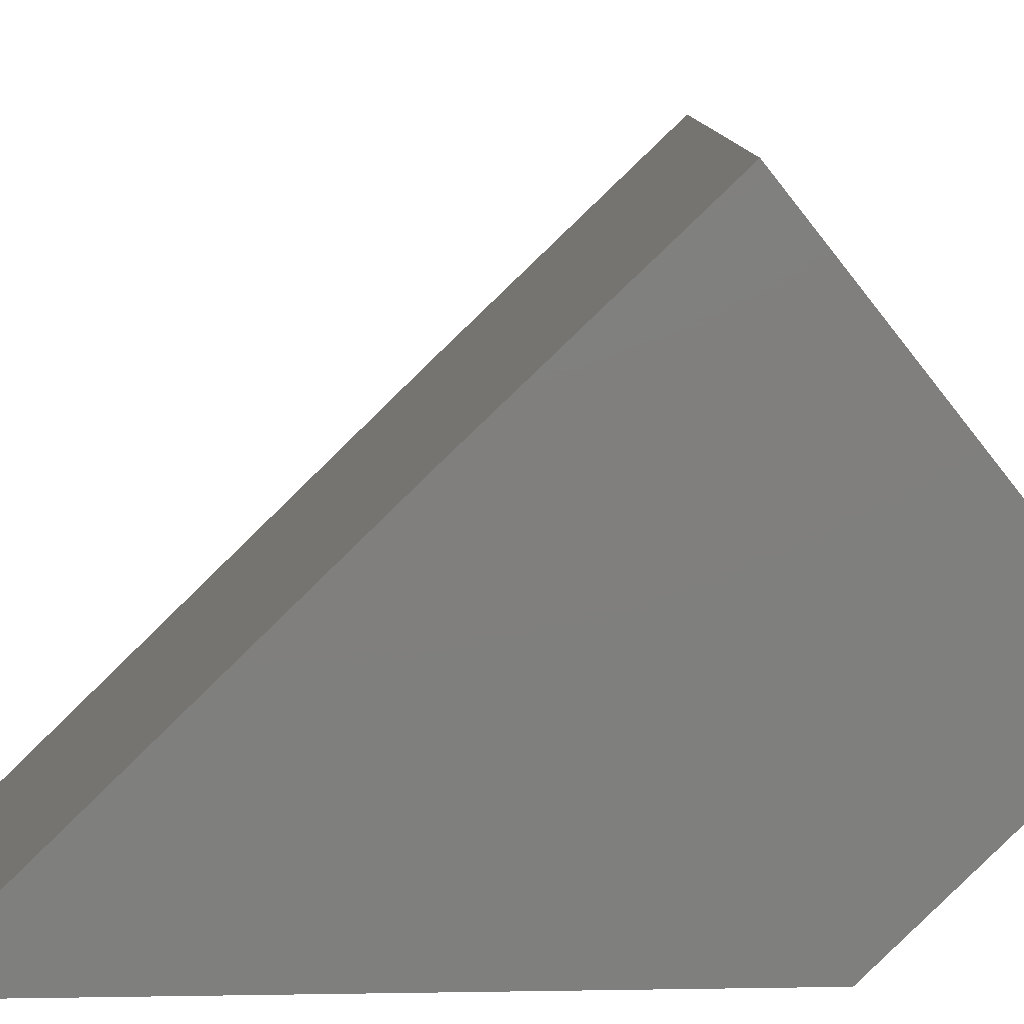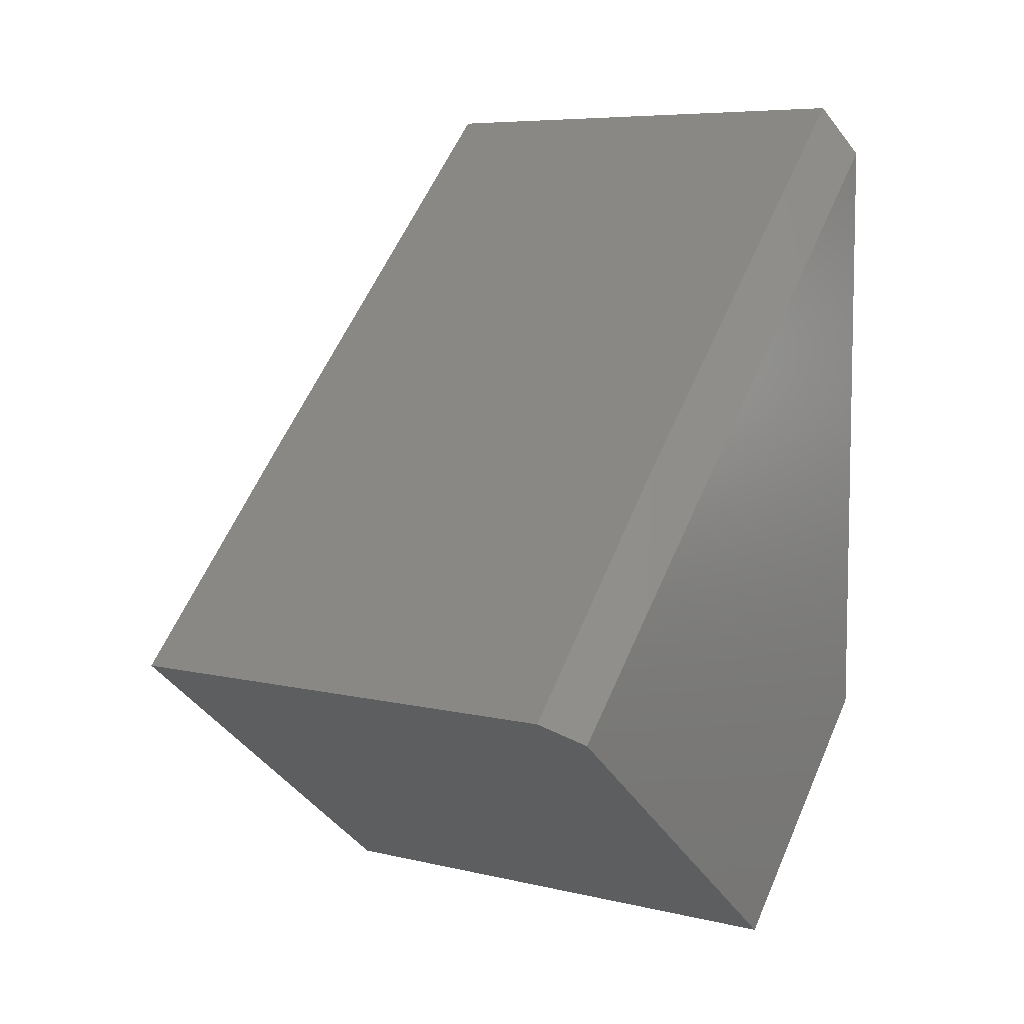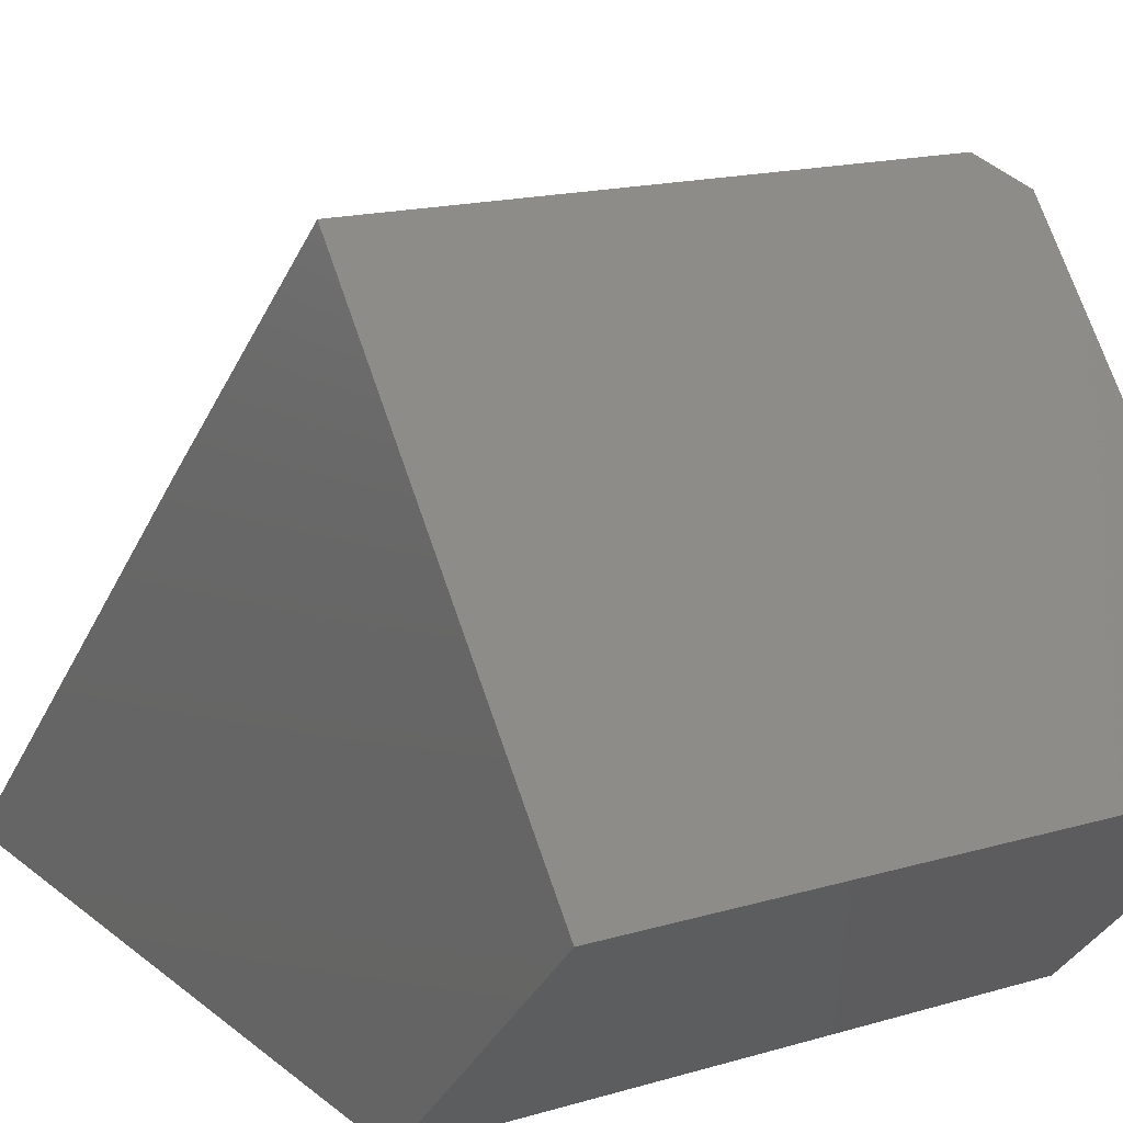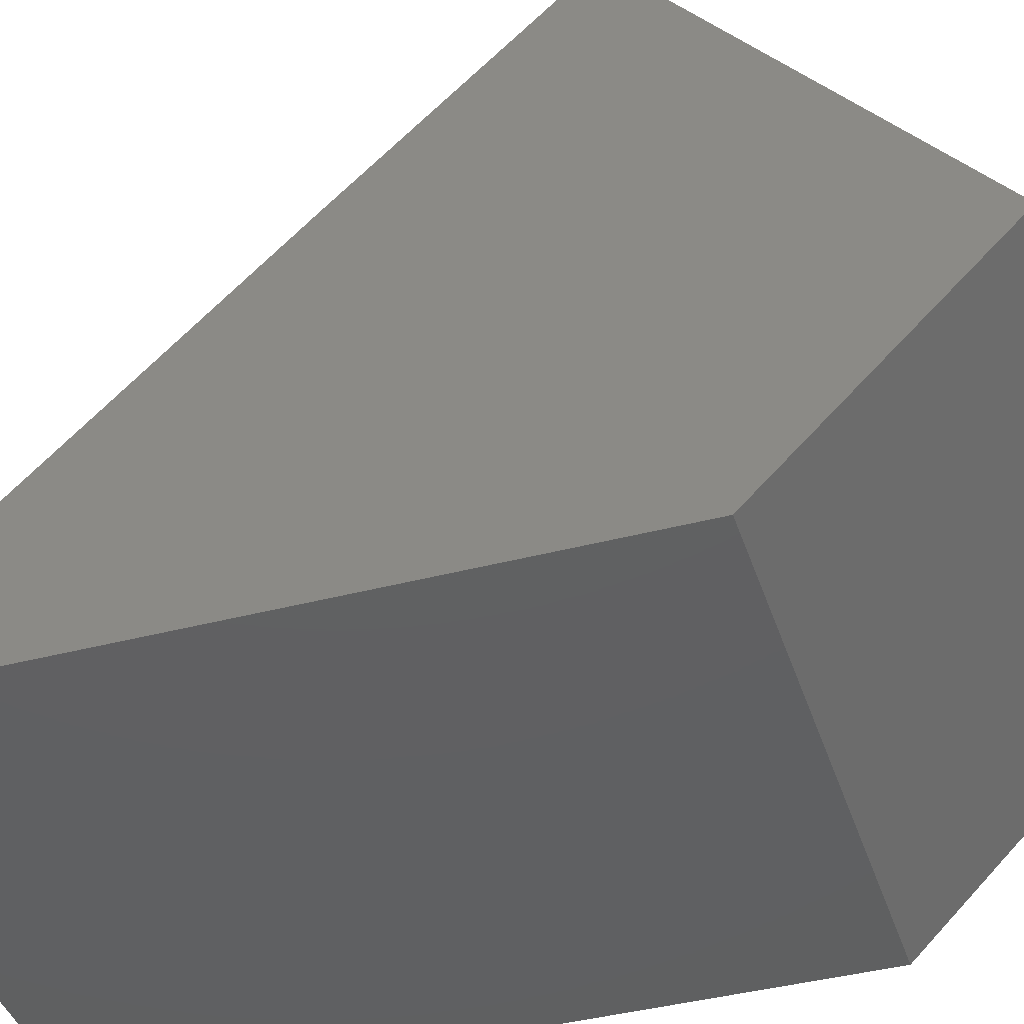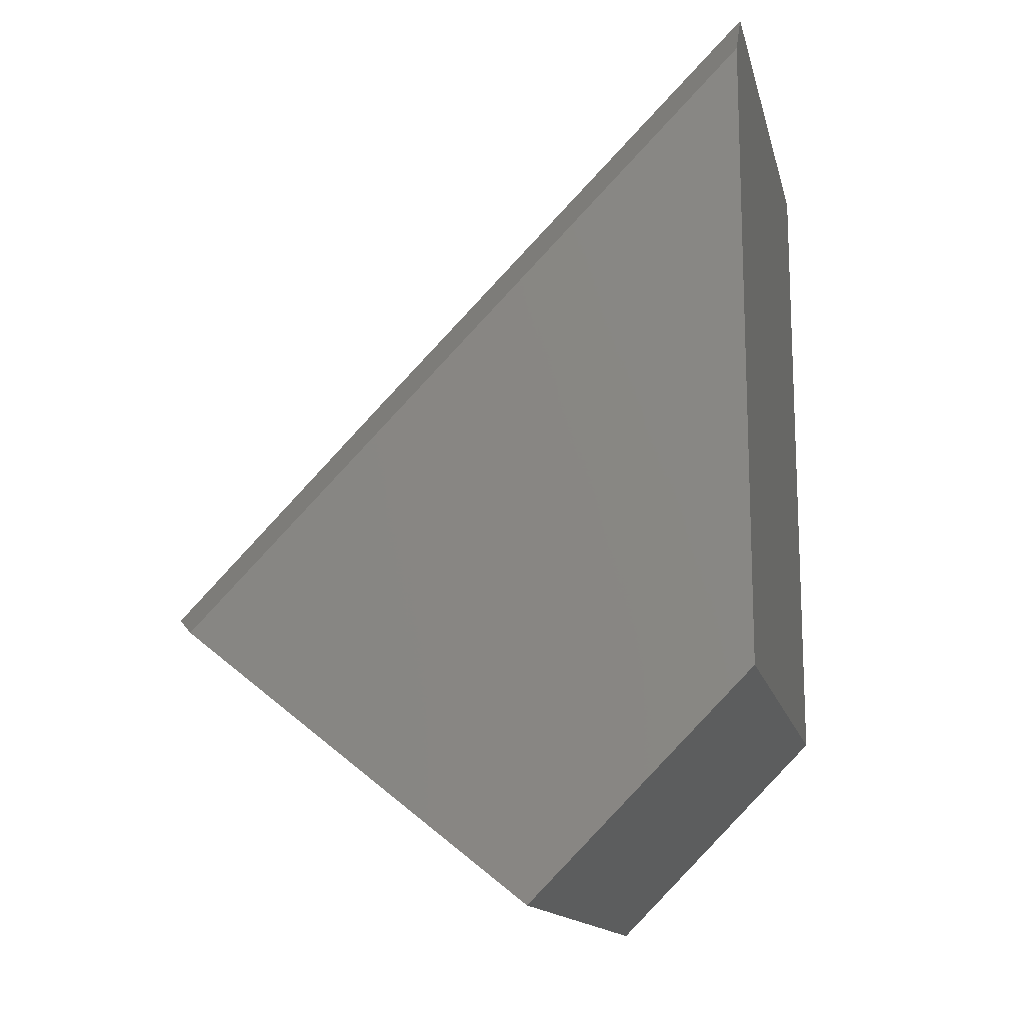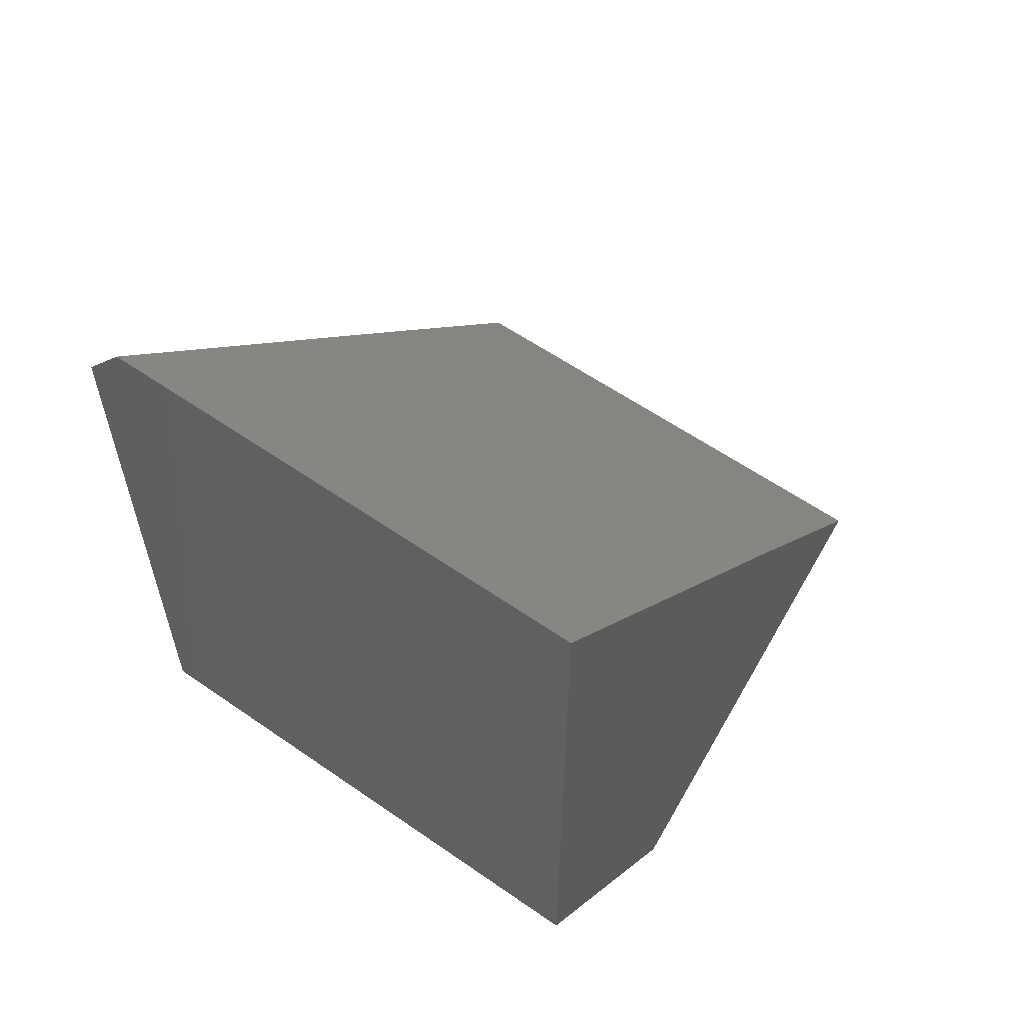
<metadata>
{"format":"stl","ext":"stl","renderer":"f3d","projection":"perspective","resolution":1024,"background":"white","views":[{"elev":10.9,"azim":-92.3,"up":"+Z"},{"elev":7.0,"azim":34.6,"up":"+Y"},{"elev":15.9,"azim":-31.8,"up":"+Z"},{"elev":-41.6,"azim":-72.4,"up":"+Z"},{"elev":-14.5,"azim":102.8,"up":"+Y"},{"elev":59.1,"azim":-144.4,"up":"+Y"}]}
</metadata>
<code>
# stl→obj: 12 verts, 20 faces
v 0.6953 -0.6562 0.2734
v 0.6953 -0.3763 -0.006497
v 0.6953 -0.3059 0.7142
v 0.6953 0.4329 -0.006497
v -2.635e-17 -0.2789 0.7481
v 0 -0.6562 0.2734
v 0.6451 -0.2789 0.7481
v -1.149e-17 0.0009868 0.4803
v 0.6406 0.0009868 0.4803
v 0.6406 0.5 -0.006497
v 1.554e-17 0.5 -0.006497
v 1.554e-17 -0.3763 -0.006497
f 1 2 3
f 3 2 4
f 5 6 7
f 7 6 1
f 7 1 3
f 8 5 9
f 9 5 7
f 10 11 9
f 9 11 8
f 2 12 4
f 4 12 11
f 4 11 10
f 7 3 9
f 9 3 4
f 9 4 10
f 5 8 6
f 6 8 11
f 6 11 12
f 6 12 1
f 1 12 2

</code>
